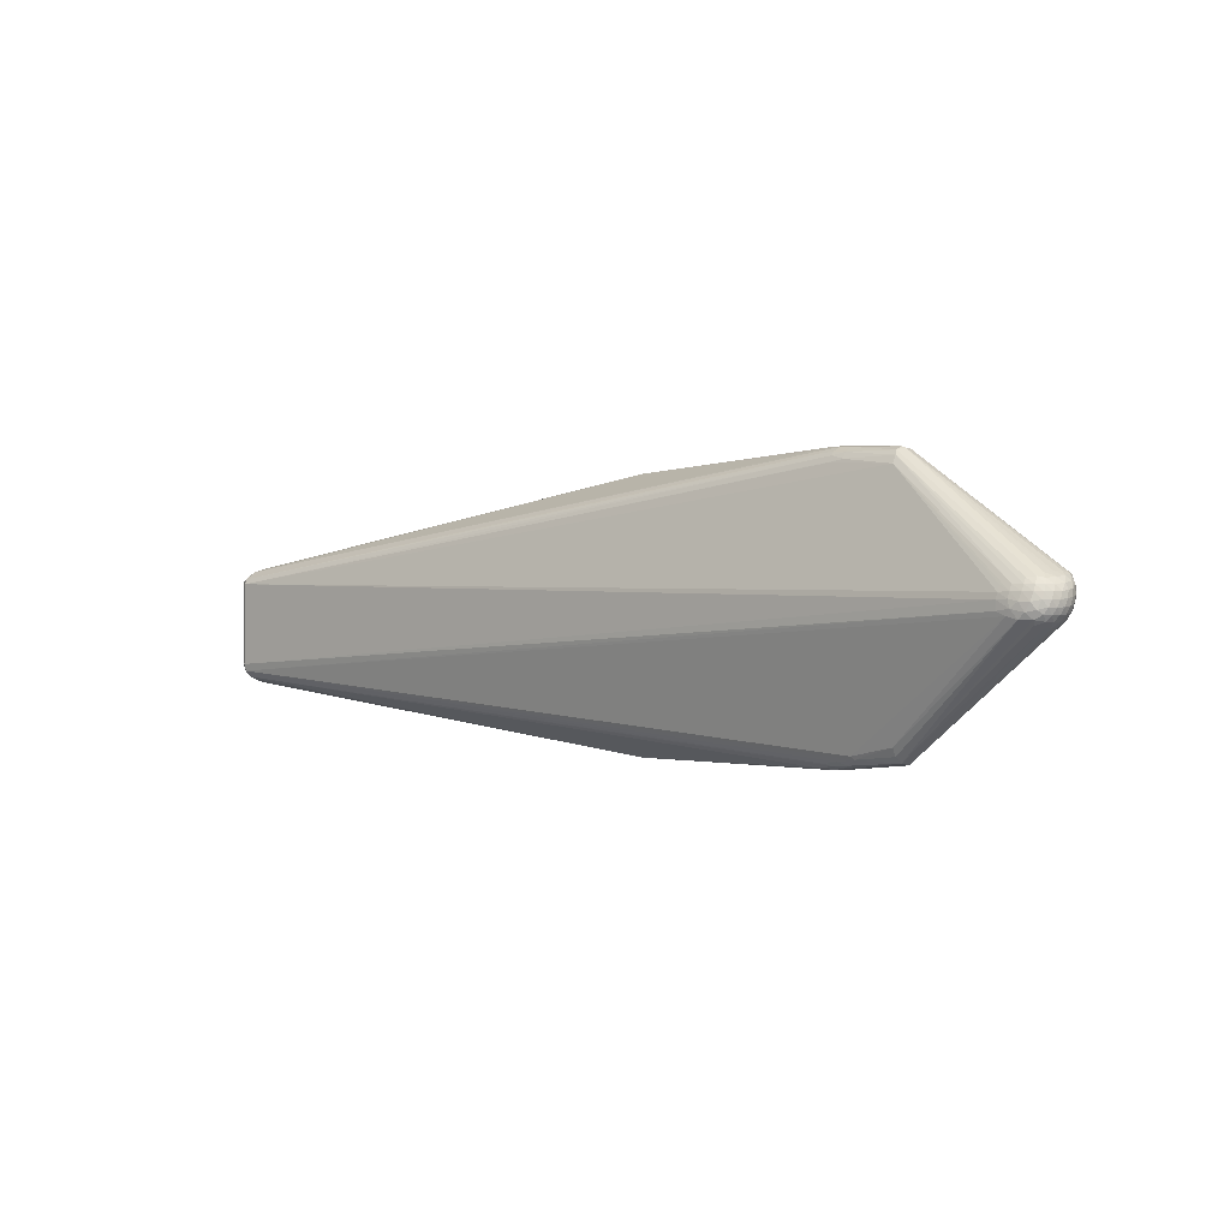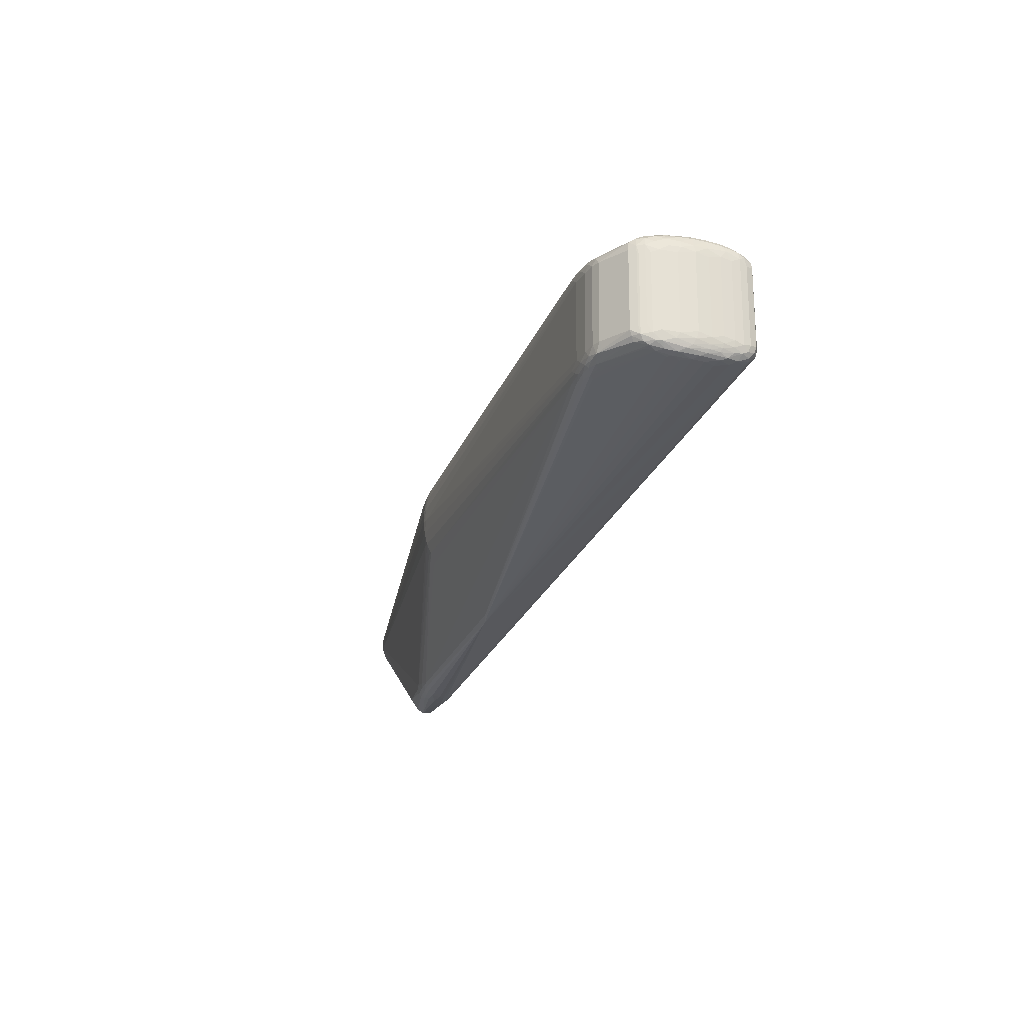
<metadata>
{"format":"obj","ext":"obj","renderer":"f3d","projection":"perspective","resolution":1024,"background":"white","views":[{"elev":-2.0,"azim":45.8,"up":"+Y"},{"elev":-24.9,"azim":-106.6,"up":"+Y"}]}
</metadata>
<code>
v 0.4563 -0.01834 -0.008347
v 0.03943 0.002582 -0.06602
v -0.46 -0.04273 -0.03926
v -0.516 -0.03893 -0.0003625
v -0.5231 -0.0425 0.04568
v -0.5075 -0.04316 0.1085
v -0.4599 0.04105 -0.03839
v -0.516 0.04485 0.0005059
v -0.5231 0.04128 0.04655
v -0.5039 0.06527 0.0444
v 0.4271 0.0008917 -0.02436
v 0.4619 -0.02286 0.02405
v 0.4769 0.0004671 0.01355
v 0.4647 0.02331 0.002811
v 0.3106 -0.1191 0.02363
v 0.2278 -0.1405 0.004398
v 0.2329 -0.1346 0.02032
v 0.2331 0.1333 0.02233
v -0.4465 -0.05746 -0.03716
v -0.5169 -0.05462 0.007181
v -0.5129 -0.06089 0.08672
v -0.4431 0.05274 -0.038
v -0.443 0.06158 -0.03075
v -0.5133 0.05325 0.001412
v -0.5198 0.04355 0.09147
v -0.5135 0.06044 0.02238
v -0.5067 0.0636 0.02141
v 0.4434 -0.0101 -0.0198
v 0.4632 -0.004691 -0.01263
v 0.4587 -0.02128 0.03358
v 0.4565 -0.01069 0.04275
v 0.4717 0.01172 0.02376
v 0.2567 -0.1242 -0.01702
v 0.2693 0.1343 -0.009758
v 0.26 0.1322 0.02235
v -0.4647 -0.04949 -0.03782
v -0.465 -0.05761 -0.03155
v -0.5187 -0.05679 0.08104
v -0.5041 -0.05911 0.09483
v -0.508 0.05893 0.002132
v -0.5216 0.04819 0.07708
v -0.5199 0.0541 0.07376
v 0.4621 -0.02242 0.007758
v 0.4621 0.01151 0.03604
v 0.4716 -0.01035 0.001673
v 0.4413 -0.01341 0.04631
v 0.3113 -0.1177 -0.01121
v 0.2443 -0.1332 -0.01347
v 0.2559 -0.1375 -0.004033
v 0.2495 -0.1326 0.02219
v 0.2282 0.134 -0.01192
v -0.01148 0.131 -0.008324
v 0.03284 -0.02714 -0.06318
v 0.04559 0.03206 -0.06242
v -0.4336 -0.05105 -0.04089
v -0.509 -0.04319 -0.01417
v -0.5139 -0.04863 -0.006036
v -0.521 -0.05468 0.06888
v -0.5226 -0.04978 0.04362
v -0.5106 -0.06463 0.0436
v -0.5061 -0.06334 0.02041
v -0.5135 -0.04376 0.1053
v -0.4209 0.0425 -0.04135
v -0.467 0.05324 -0.03222
v -0.5089 0.04059 -0.0133
v -0.5138 0.03515 -0.005168
v -0.5205 0.04504 0.02134
v -0.5221 0.0484 0.04552
v -0.5131 0.06108 0.07168
v -0.5134 0.04002 0.1062
v -0.5084 0.04827 0.1065
v 0.4492 0.004011 -0.02087
v 0.4677 -0.01248 0.03286
v 0.4727 -0.0007255 0.02898
v 0.4729 -0.01278 0.01826
v 0.4738 0.0038 -0.002105
v 0.4719 0.01306 -0.004359
v 0.4449 0.0121 0.04324
v 0.4436 0.0002697 0.04714
v 0.226 -0.1258 -0.01915
v 0.2583 -0.1358 0.01809
v -0.03329 -0.1323 -0.008825
v 0.2512 0.1276 -0.01539
v 0.2336 0.1391 0.01216
v 0.2678 0.1373 -0.00313
v 0.2442 0.1385 -0.004533
v 0.2604 0.1259 0.02606
v -0.4572 -0.05706 -0.03538
v -0.5138 -0.0635 0.06899
v -0.429 0.05826 -0.03669
v -0.4333 0.06096 -0.03373
v 0.4506 -0.01469 -0.01485
v 0.4605 -0.01179 -0.01097
v 0.4505 -0.01651 0.0432
v 0.4658 0.01663 0.02719
v 0.4613 0.02157 0.02378
v 0.2661 -0.1276 -0.01364
v 0.03449 -0.05044 -0.05415
v 0.03233 0.01557 -0.06516
v 0.04349 0.05332 -0.05378
v -0.4625 -0.05936 -0.02827
v -0.5064 -0.05839 0.0002068
v -0.5177 -0.04721 0.004022
v -0.5188 -0.05849 0.03565
v -0.5177 0.03657 0.00489
v -0.5119 0.05652 0.0921
v 0.4627 -0.02306 0.01615
v 0.4623 0.00573 0.03871
v 0.4756 -0.005157 0.007595
v 0.4667 0.02125 -0.005361
v 0.3122 -0.1345 0.004081
v 0.2287 -0.1336 -0.01452
v 0.2454 -0.1398 0.001734
v 0.3139 0.1327 0.009208
v 0.2482 0.1344 -0.01153
v 0.02892 -0.03983 -0.05944
v 0.02905 0.0008136 -0.0657
v 0.04881 0.04428 -0.05855
v -0.4489 -0.04801 -0.04043
v -0.5057 -0.05312 -0.009853
v -0.523 -0.04636 0.05842
v -0.5209 -0.05205 0.08011
v -0.5206 -0.05533 0.04071
v -0.5054 -0.06478 0.03296
v -0.506 -0.06512 0.06596
v -0.5175 -0.0453 0.09801
v -0.4647 0.04824 -0.03585
v -0.523 0.03742 0.05928
v -0.522 0.0446 0.03352
v -0.5174 0.04942 0.009638
v -0.5189 0.05728 0.04609
v -0.5149 0.06155 0.04674
v -0.505 0.06471 0.05757
v -0.5081 0.06074 0.08224
v -0.5174 0.03848 0.09888
v 0.4386 0.002221 -0.02316
v 0.4588 0.009247 -0.0173
v 0.4663 -0.01805 0.02834
v 0.468 -0.0005988 0.03546
v 0.4757 -0.006343 0.01586
v 0.4761 0.00728 0.01117
v 0.2277 -0.1392 -0.004814
v 0.2345 -0.1398 0.01031
v 0.2403 -0.1367 0.01765
v -0.02699 -0.131 -0.0103
v 0.3105 0.1339 0.0106
v 0.2192 0.1365 0.0167
v 0.2371 0.14 0.002411
v 0.2471 0.13 0.02484
v -0.03098 0.1325 -0.005651
v 0.04686 -0.01023 -0.06447
v -0.4292 -0.0589 -0.03762
v -0.512 -0.05749 0.002461
v -0.5199 -0.04735 0.09047
v -0.5179 -0.06055 0.05546
v -0.4513 0.04795 -0.03851
v -0.4502 0.06169 -0.02713
v -0.5045 0.0649 0.03223
v -0.5126 0.04593 0.1056
v 0.4354 -0.004814 -0.02301
v 0.4651 0.005471 -0.01378
v 0.4608 -0.00258 0.04143
v 0.4755 0.006184 0.01906
v 0.4636 0.02282 0.01341
v 0.3092 -0.1341 0.007639
v 0.2079 -0.1332 -0.01492
v 0.244 -0.123 -0.01904
v 0.3129 0.118 0.0246
v 0.2254 0.1395 0.0001901
v 0.2466 0.1336 0.02194
v -0.0002292 0.1349 -0.005508
v -0.4661 -0.05378 -0.03559
v -0.4159 0.05691 -0.03821
v -0.5182 0.05131 0.09048
v 0.46 -0.02088 -0.000604
v 0.4606 0.01821 0.03133
v 0.4651 -0.01481 -0.003776
v 0.2596 -0.1322 -0.01174
v 0.2658 -0.1274 0.02464
v 0.03627 -0.01269 -0.06538
v 0.04252 0.01784 -0.06498
v -0.441 -0.04111 -0.04124
v -0.4205 -0.05575 -0.03978
v -0.4472 -0.0625 -0.02821
v -0.5119 -0.05421 -0.003241
v -0.5201 -0.0573 0.05698
v -0.5089 -0.0608 0.00963
v -0.5086 -0.06336 0.07972
v -0.5171 -0.05221 0.09542
v -0.441 0.04267 -0.04037
v -0.4638 0.0577 -0.02792
v -0.5176 0.05787 0.03325
v -0.5097 0.06421 0.04653
v -0.5158 0.06054 0.0592
v -0.5053 0.04308 0.1094
v -0.5067 0.05676 0.09534
v 0.4508 0.01994 -0.01656
v 0.4306 0.007668 -0.02356
v 0.4757 -0.0004025 0.02155
v 0.4683 -0.01843 0.02094
v 0.4762 0.0019 0.005478
v 0.4698 0.01912 0.005956
v 0.47 0.008783 -0.009082
v 0.4541 0.006067 0.04283
v 0.4333 -0.000258 0.04846
v 0.2134 -0.1301 -0.01747
v 0.2168 -0.1396 -0.00078
v 0.2202 -0.1362 -0.01137
v 0.313 0.1256 0.02075
v 0.3147 0.1228 -0.007681
v 0.2554 0.1315 -0.01342
v 0.2327 0.1362 0.01864
v 0.2485 0.1397 0.006934
v -0.01215 0.1347 -0.004035
v -0.4275 -0.0464 -0.04186
v -0.508 -0.04844 -0.01233
v -0.5221 -0.05037 0.07006
v -0.5218 -0.05331 0.05817
v -0.5096 -0.06346 0.02588
v -0.5128 -0.04998 0.1033
v -0.4746 0.04837 -0.03248
v -0.474 0.05307 -0.02845
v -0.5205 0.05142 0.03271
v -0.5107 0.06337 0.05933
v -0.5077 0.06295 0.07084
v 0.4524 0.01323 -0.01921
v 0.4442 0.01497 -0.02021
v 0.4415 0.008963 -0.02218
v 0.4709 -0.006892 0.03103
v 0.4742 -0.006903 0.02382
v 0.471 -0.01293 0.02602
v 0.4751 0.008676 0.003456
v 0.4726 0.01473 0.001452
v 0.4446 0.006226 0.04568
v 0.4343 0.005909 0.04733
v 0.4347 0.01193 0.0451
v 0.3124 -0.1325 0.01404
v 0.2479 -0.1389 0.01221
v 0.2607 -0.1384 0.009292
v -0.01504 -0.1354 -0.007268
v 0.311 0.1304 0.01732
v 0.267 0.1246 -0.01443
v 0.221 0.1395 0.007362
v 0.2539 0.1391 -0.0005159
v 0.2594 0.1371 -0.006512
v 0.2467 0.1238 0.02783
v 0.04351 -0.02545 -0.06263
v 0.03945 -0.03917 -0.05919
v 0.03573 0.02989 -0.06286
v 0.03938 0.04279 -0.059
v -0.4551 -0.05368 -0.03819
v -0.4398 -0.05487 -0.03929
v -0.4751 -0.05201 -0.03402
v -0.4813 -0.0502 -0.0305
v -0.4723 -0.0423 -0.03643
v -0.481 -0.0425 -0.03295
v -0.4515 -0.06064 -0.0317
v -0.44 -0.06052 -0.03486
v -0.5129 -0.03913 -0.007662
v -0.5159 -0.05127 0.001069
v -0.5217 -0.04512 0.08128
v -0.5227 -0.04316 0.07012
v -0.5164 -0.06141 0.07521
v -0.5193 -0.05836 0.06701
v -0.5208 -0.05125 0.02517
v -0.5198 -0.04439 0.01186
v -0.5219 -0.04569 0.02866
v -0.5182 -0.05469 0.01265
v -0.515 -0.06152 0.02811
v -0.5138 -0.06016 0.0165
v -0.5102 -0.06497 0.0555
v -0.5154 -0.06259 0.04906
v -0.5176 -0.05507 0.0896
v -0.5125 -0.05619 0.09788
v -0.5077 -0.05677 0.09966
v -0.5069 -0.05044 0.1067
v -0.4256 0.05255 -0.03954
v -0.434 0.04773 -0.04023
v -0.4134 0.04776 -0.04106
v -0.4723 0.04148 -0.03556
v -0.481 0.04128 -0.03208
v -0.4465 0.05742 -0.03472
v -0.4566 0.05777 -0.03161
v -0.4568 0.05307 -0.03549
v -0.4327 0.06471 -0.02626
v -0.5091 0.05409 -0.005907
v -0.5129 0.04465 -0.006794
v -0.5067 0.05014 -0.01221
v -0.5216 0.03866 0.08215
v -0.5227 0.04062 0.07099
v -0.5198 0.03939 0.01272
v -0.5219 0.03809 0.02953
v -0.514 0.05711 0.01138
v -0.518 0.0537 0.0209
v -0.5226 0.04716 0.05818
v -0.5197 0.05612 0.05877
v -0.5119 0.06285 0.03425
v -0.5163 0.0589 0.07111
v -0.5149 0.05771 0.08217
v -0.5073 0.06197 0.01139
v -0.5169 0.04782 0.09705
v -0.512 0.0527 0.09908
v 0.4542 -0.007799 -0.01676
v 0.4567 -0.0006376 -0.01765
v 0.4467 -0.003042 -0.02087
v 0.4622 0.01567 -0.01447
v 0.4611 -0.01666 0.03709
v 0.4649 -0.008897 0.03786
v 0.4679 0.01134 0.03046
v 0.473 0.005612 0.02656
v 0.4686 0.005506 0.03322
v 0.4678 -0.01686 0.004338
v 0.4688 -0.01804 0.01276
v 0.4731 -0.01193 0.009966
v 0.4682 -0.007919 -0.006034
v 0.4735 -0.003271 -0.000409
v 0.4698 -0.0007499 -0.007615
v 0.4692 0.01784 0.0174
v 0.4739 0.01299 0.01255
v 0.4636 0.02139 -0.01176
v 0.4327 -0.009262 0.04809
v 0.4536 0.01717 0.03682
v 0.4542 0.0119 0.04024
v 0.4452 -0.007605 0.04702
v 0.4524 -0.002073 0.04518
v 0.3101 -0.1083 -0.01379
v 0.3133 -0.1236 -0.006829
v 0.3116 -0.1295 -0.003126
v 0.3101 -0.1271 0.01935
v 0.3103 -0.1317 0.01514
v 0.2512 -0.1291 -0.01563
v 0.2357 -0.1299 -0.01687
v 0.251 -0.1358 -0.009073
v 0.2354 -0.1363 -0.01053
v 0.2407 -0.1383 -0.0058
v 0.2213 -0.1388 0.01298
v 0.2686 -0.1304 0.02277
v 0.3133 0.132 2.164e-05
v 0.2808 0.1338 -0.008575
v 0.2704 0.1303 -0.01244
v 0.278 0.1295 -0.01139
v 0.2357 0.1308 -0.01451
v 0.26 0.137 0.01528
v 0.2471 0.1375 0.01628
v 0.263 0.1384 0.005734
v 0.2422 0.1368 -0.008428
v 0.23 0.1385 -0.004367
v -0.02042 0.1328 -0.00683
f 195 235 168
f 226 228 227
f 197 320 226
f 226 320 306
f 246 87 195
f 195 168 246
f 246 168 87
f 6 62 276
f 70 6 195
f 62 6 70
f 154 25 261
f 165 239 111
f 111 239 113
f 77 233 232
f 232 233 141
f 16 113 143
f 142 113 16
f 16 207 142
f 247 160 167
f 181 136 2
f 340 227 242
f 242 227 228
f 164 202 14
f 14 114 164
f 110 114 14
f 14 202 110
f 202 233 110
f 77 320 110
f 110 233 77
f 176 114 241
f 320 197 210
f 210 197 226
f 226 227 210
f 210 227 340
f 205 235 195
f 195 6 205
f 276 62 220
f 62 189 220
f 154 189 126
f 126 189 62
f 126 25 154
f 262 261 289
f 289 261 25
f 333 178 328
f 328 111 333
f 80 206 116
f 111 12 237
f 165 111 237
f 237 239 165
f 179 46 276
f 183 206 145
f 183 55 116
f 167 80 248
f 248 80 116
f 160 47 326
f 33 326 47
f 167 160 33
f 160 326 33
f 97 47 328
f 328 47 327
f 148 347 169
f 228 181 54
f 54 242 228
f 228 136 198
f 198 181 228
f 136 181 198
f 340 242 83
f 83 54 118
f 242 54 83
f 236 168 235
f 234 236 235
f 234 78 168
f 168 236 234
f 319 233 202
f 141 233 319
f 13 141 163
f 141 319 163
f 163 319 32
f 96 114 176
f 338 110 320
f 114 110 338
f 320 210 338
f 176 241 322
f 86 347 148
f 346 347 86
f 321 205 6
f 276 46 321
f 321 6 276
f 25 126 135
f 62 70 135
f 135 126 62
f 25 135 301
f 301 135 70
f 214 134 196
f 71 196 302
f 212 196 71
f 262 289 290
f 262 290 121
f 142 334 335
f 334 333 335
f 335 113 142
f 107 12 111
f 48 333 334
f 178 333 48
f 72 228 226
f 72 136 228
f 201 141 13
f 201 232 141
f 317 316 315
f 324 31 325
f 324 321 46
f 205 321 324
f 94 324 46
f 31 324 94
f 307 31 94
f 94 237 307
f 329 237 94
f 307 237 30
f 46 179 15
f 15 94 46
f 329 94 15
f 276 275 17
f 329 15 337
f 337 15 179
f 337 179 276
f 116 55 53
f 53 248 116
f 53 247 167
f 167 248 53
f 152 183 145
f 152 82 19
f 145 82 152
f 116 206 98
f 98 183 116
f 206 183 98
f 55 183 252
f 252 152 19
f 183 152 252
f 184 257 82
f 88 257 37
f 19 82 258
f 82 257 258
f 258 88 19
f 258 257 88
f 11 136 160
f 160 151 11
f 2 136 11
f 11 151 2
f 92 327 47
f 328 327 92
f 9 290 295
f 5 121 9
f 192 223 131
f 194 298 69
f 148 214 243
f 340 83 211
f 211 34 340
f 115 34 211
f 342 83 118
f 342 211 83
f 115 211 342
f 171 348 214
f 171 347 346
f 171 169 347
f 171 214 148
f 148 169 171
f 325 31 162
f 318 164 114
f 114 96 318
f 202 164 318
f 318 319 202
f 32 319 318
f 244 86 148
f 343 35 241
f 214 196 147
f 147 196 212
f 302 301 159
f 159 71 302
f 159 301 70
f 159 70 195
f 195 71 159
f 87 35 149
f 195 87 149
f 149 71 195
f 35 170 149
f 149 170 71
f 272 269 60
f 274 220 189
f 276 220 274
f 274 275 276
f 154 261 122
f 61 82 240
f 60 124 240
f 188 125 240
f 275 39 240
f 142 207 240
f 336 275 240
f 207 16 240
f 143 336 240
f 240 16 143
f 240 82 145
f 145 206 240
f 206 166 240
f 89 125 188
f 263 272 89
f 49 333 111
f 49 335 333
f 49 111 113
f 113 335 49
f 200 107 313
f 12 107 200
f 206 80 332
f 332 80 167
f 160 136 305
f 136 72 305
f 137 72 226
f 226 306 137
f 306 161 137
f 203 317 161
f 203 320 77
f 203 306 320
f 203 161 306
f 316 201 109
f 109 140 314
f 109 201 13
f 13 140 109
f 315 316 45
f 316 109 45
f 45 109 314
f 313 107 43
f 43 107 111
f 79 324 325
f 205 324 79
f 325 234 79
f 235 205 79
f 79 234 235
f 144 275 336
f 144 17 275
f 330 237 329
f 329 337 330
f 330 337 237
f 276 17 50
f 50 337 276
f 17 144 50
f 247 53 180
f 160 247 180
f 180 151 160
f 2 151 180
f 180 117 2
f 99 181 2
f 2 117 99
f 19 88 251
f 251 252 19
f 29 317 315
f 161 317 29
f 315 45 177
f 5 9 267
f 68 223 129
f 68 9 295
f 129 9 68
f 68 131 223
f 128 121 290
f 290 9 128
f 128 9 121
f 192 131 132
f 132 131 194
f 299 69 298
f 134 69 299
f 296 68 295
f 131 68 296
f 194 131 296
f 296 298 194
f 133 10 193
f 297 132 193
f 158 297 193
f 193 10 158
f 225 69 134
f 225 134 214
f 214 133 225
f 118 54 250
f 100 342 118
f 245 115 346
f 245 34 115
f 346 86 245
f 245 244 85
f 86 244 245
f 85 338 339
f 339 245 85
f 34 245 339
f 339 338 210
f 340 34 339
f 51 342 348
f 348 171 51
f 115 342 51
f 346 115 51
f 51 171 346
f 44 309 176
f 44 323 108
f 176 322 44
f 322 323 44
f 310 163 32
f 32 309 310
f 308 31 307
f 308 162 31
f 95 96 176
f 95 318 96
f 32 318 95
f 176 309 95
f 95 309 32
f 78 234 204
f 204 323 78
f 204 234 325
f 108 323 204
f 325 162 204
f 204 162 108
f 209 322 241
f 209 323 322
f 241 35 209
f 168 78 209
f 78 323 209
f 87 168 209
f 209 35 87
f 212 71 18
f 18 170 212
f 71 170 18
f 212 170 344
f 344 170 35
f 35 343 344
f 146 241 114
f 146 343 241
f 114 338 146
f 146 338 85
f 85 244 146
f 146 244 345
f 21 39 275
f 275 274 21
f 188 240 21
f 21 240 39
f 21 89 188
f 263 89 21
f 155 272 263
f 186 155 264
f 264 155 263
f 263 21 273
f 273 189 154
f 154 122 273
f 273 274 189
f 273 21 274
f 262 121 217
f 217 261 262
f 217 122 261
f 61 240 219
f 219 240 124
f 219 124 60
f 60 269 219
f 142 240 208
f 208 334 142
f 208 240 166
f 125 89 271
f 271 272 60
f 271 89 272
f 60 240 271
f 271 240 125
f 313 314 75
f 75 200 313
f 231 200 75
f 314 140 75
f 230 231 75
f 75 140 230
f 12 200 138
f 138 237 12
f 138 30 237
f 138 200 231
f 307 30 138
f 112 332 48
f 112 208 166
f 112 166 206
f 206 332 112
f 112 48 334
f 334 208 112
f 167 33 331
f 331 332 167
f 331 33 47
f 47 97 331
f 48 332 331
f 178 48 331
f 328 178 331
f 331 97 328
f 28 92 47
f 28 47 160
f 160 305 28
f 304 305 72
f 304 137 161
f 72 137 304
f 161 29 304
f 316 317 76
f 317 203 76
f 76 201 316
f 76 203 77
f 77 232 76
f 232 201 76
f 238 336 143
f 238 144 336
f 143 113 238
f 113 239 238
f 239 237 238
f 81 50 144
f 81 238 237
f 144 238 81
f 237 337 81
f 337 50 81
f 215 53 55
f 215 180 53
f 117 180 215
f 215 182 117
f 56 259 65
f 259 287 65
f 292 9 129
f 292 267 9
f 66 287 259
f 266 103 268
f 101 37 257
f 57 259 56
f 57 103 4
f 4 66 57
f 57 66 259
f 102 153 37
f 37 101 102
f 37 153 120
f 88 37 253
f 37 120 253
f 328 92 1
f 1 111 328
f 1 175 111
f 1 177 175
f 312 177 45
f 312 314 313
f 312 45 314
f 313 43 312
f 175 177 312
f 111 175 312
f 312 43 111
f 218 217 121
f 287 66 8
f 8 66 4
f 4 103 8
f 8 103 105
f 302 196 106
f 106 196 134
f 134 299 106
f 42 299 298
f 298 296 42
f 42 296 295
f 69 225 224
f 194 69 224
f 133 193 224
f 224 225 133
f 224 132 194
f 224 193 132
f 348 342 52
f 342 100 52
f 27 297 158
f 27 300 297
f 341 210 340
f 340 339 341
f 341 339 210
f 163 310 199
f 13 163 199
f 199 140 13
f 230 140 199
f 229 231 230
f 84 147 212
f 212 344 84
f 84 243 214
f 214 147 84
f 38 264 263
f 263 273 38
f 38 273 122
f 270 219 269
f 269 268 270
f 303 28 305
f 305 304 303
f 92 28 303
f 303 304 29
f 99 278 249
f 249 54 181
f 181 99 249
f 249 250 54
f 117 182 190
f 190 99 117
f 173 52 100
f 118 250 173
f 173 100 118
f 348 52 173
f 55 252 119
f 252 251 119
f 119 3 182
f 119 215 55
f 182 215 119
f 67 292 129
f 129 223 67
f 153 270 20
f 20 270 268
f 20 268 103
f 185 120 153
f 153 20 185
f 216 57 56
f 216 253 120
f 216 185 57
f 120 185 216
f 56 254 216
f 254 253 216
f 36 119 251
f 3 119 36
f 255 3 36
f 36 253 255
f 256 253 254
f 256 254 56
f 255 253 256
f 56 65 256
f 256 65 281
f 280 255 256
f 256 281 280
f 172 251 88
f 88 253 172
f 172 36 251
f 253 36 172
f 93 1 92
f 92 303 93
f 93 303 29
f 177 1 93
f 93 29 315
f 315 177 93
f 59 218 121
f 59 121 5
f 5 267 59
f 122 217 58
f 217 218 58
f 58 38 122
f 264 38 58
f 186 264 58
f 58 218 186
f 41 289 25
f 41 290 289
f 295 290 41
f 41 42 295
f 299 42 174
f 174 106 299
f 42 41 174
f 174 301 302
f 302 106 174
f 25 301 174
f 174 41 25
f 348 91 150
f 150 285 300
f 214 348 150
f 300 27 150
f 150 27 158
f 158 10 150
f 150 133 214
f 150 10 133
f 40 293 300
f 192 293 294
f 294 293 130
f 294 223 192
f 294 67 223
f 130 67 294
f 297 300 26
f 300 293 26
f 26 293 192
f 192 132 26
f 26 132 297
f 231 229 73
f 307 138 73
f 73 138 231
f 73 308 307
f 73 229 308
f 108 162 139
f 162 308 139
f 308 229 139
f 148 243 213
f 243 84 213
f 213 244 148
f 345 244 213
f 213 146 345
f 343 146 213
f 213 344 343
f 213 84 344
f 61 219 187
f 219 270 187
f 187 270 153
f 153 102 187
f 187 82 61
f 187 184 82
f 257 184 187
f 187 101 257
f 187 102 101
f 278 190 156
f 63 278 99
f 99 190 63
f 63 190 278
f 130 8 291
f 291 67 130
f 291 8 105
f 291 103 266
f 105 103 291
f 292 67 291
f 266 267 291
f 267 292 291
f 103 57 260
f 260 20 103
f 57 185 260
f 260 185 20
f 265 59 267
f 265 267 266
f 266 268 265
f 280 281 221
f 281 65 288
f 288 221 281
f 288 65 287
f 222 221 288
f 222 191 64
f 64 221 222
f 191 40 157
f 300 285 157
f 157 40 300
f 74 139 229
f 74 199 310
f 230 199 74
f 74 229 230
f 311 310 309
f 108 139 311
f 311 74 310
f 139 74 311
f 311 44 108
f 309 44 311
f 22 156 284
f 278 156 22
f 284 156 127
f 280 221 127
f 127 64 284
f 221 64 127
f 7 156 190
f 182 3 7
f 7 190 182
f 280 127 7
f 7 127 156
f 7 255 280
f 7 3 255
f 279 249 278
f 59 265 123
f 186 218 123
f 218 59 123
f 123 265 268
f 286 288 287
f 286 40 191
f 286 191 222
f 222 288 286
f 283 64 191
f 191 157 283
f 284 64 283
f 282 22 284
f 284 283 282
f 278 22 277
f 277 279 278
f 277 173 250
f 249 279 277
f 250 249 277
f 104 268 269
f 104 123 268
f 269 272 104
f 272 155 104
f 104 155 186
f 186 123 104
f 293 40 24
f 40 286 24
f 130 293 24
f 24 8 130
f 287 8 24
f 24 286 287
f 23 283 157
f 91 282 23
f 23 282 283
f 23 150 91
f 23 157 285
f 285 150 23
f 22 282 90
f 173 277 90
f 90 277 22
f 90 282 91
f 90 91 348
f 348 173 90

</code>
